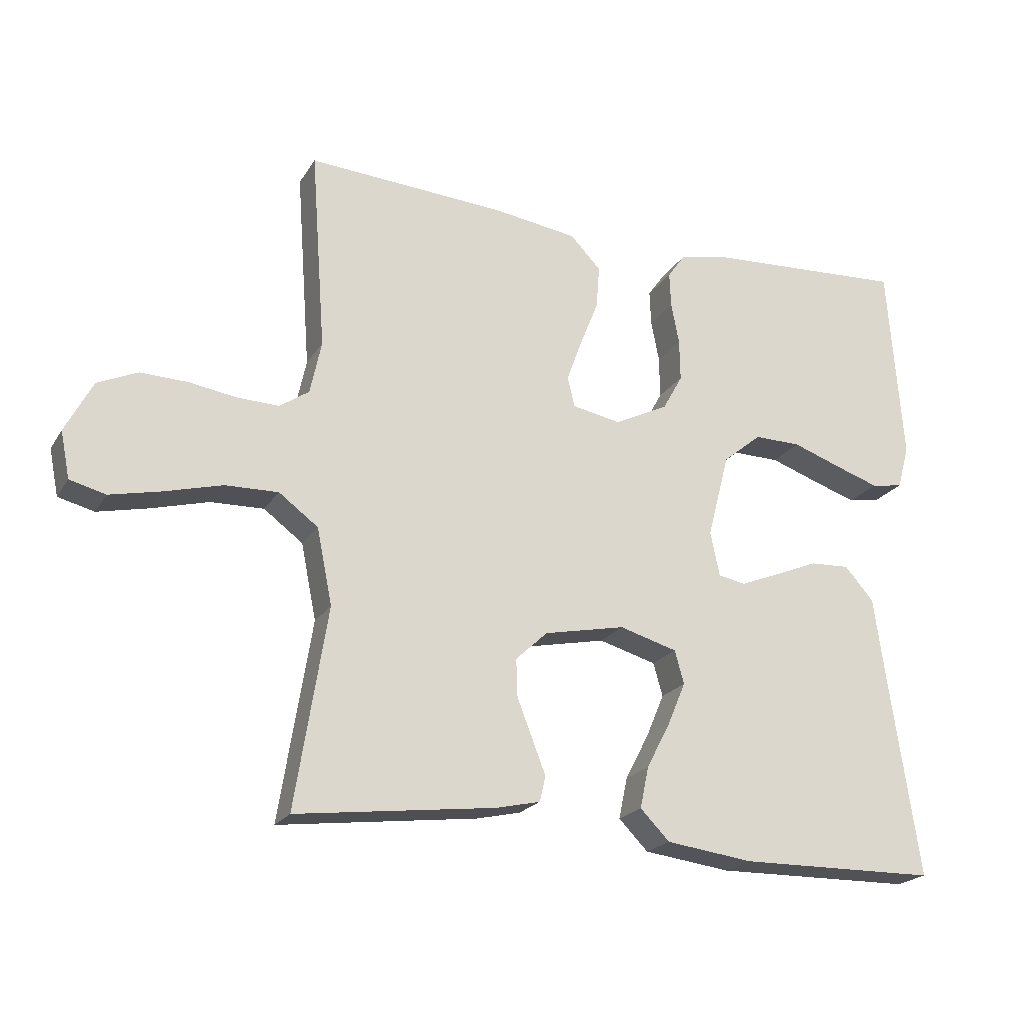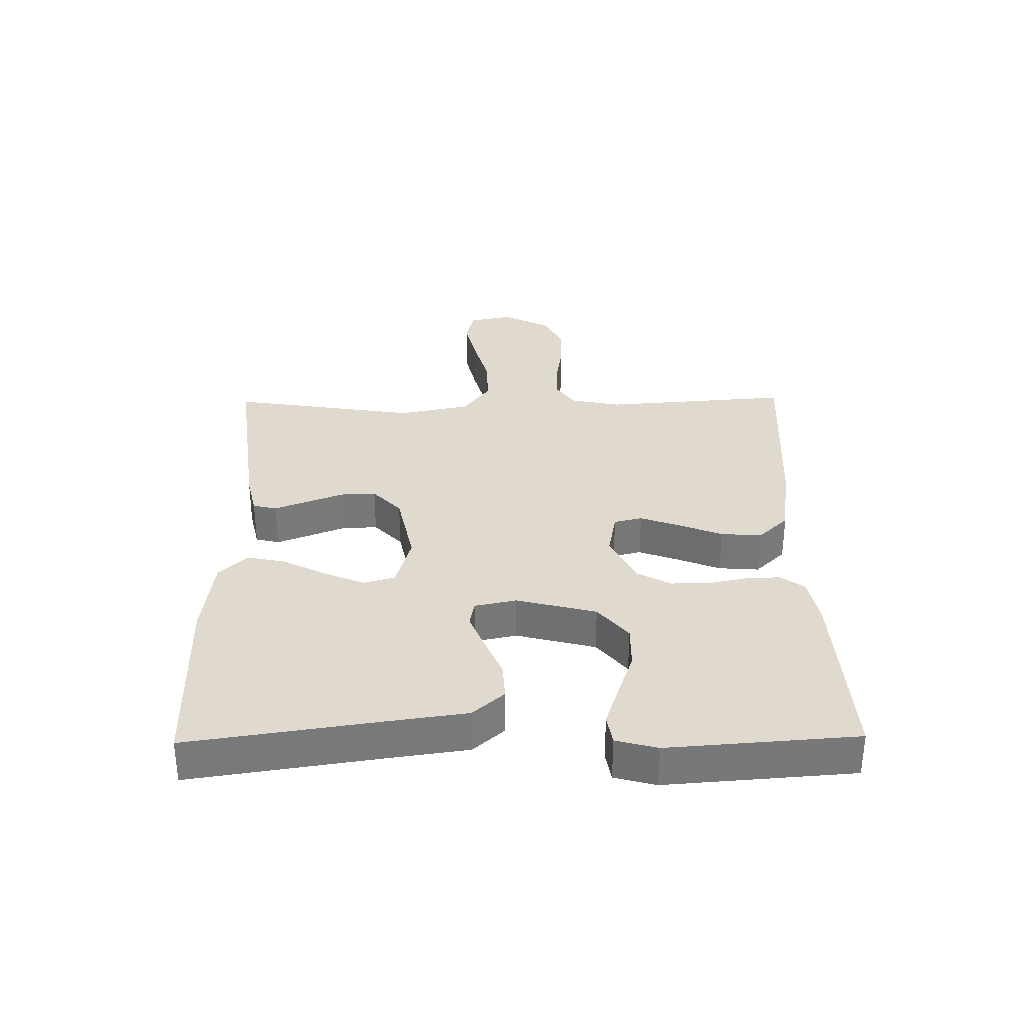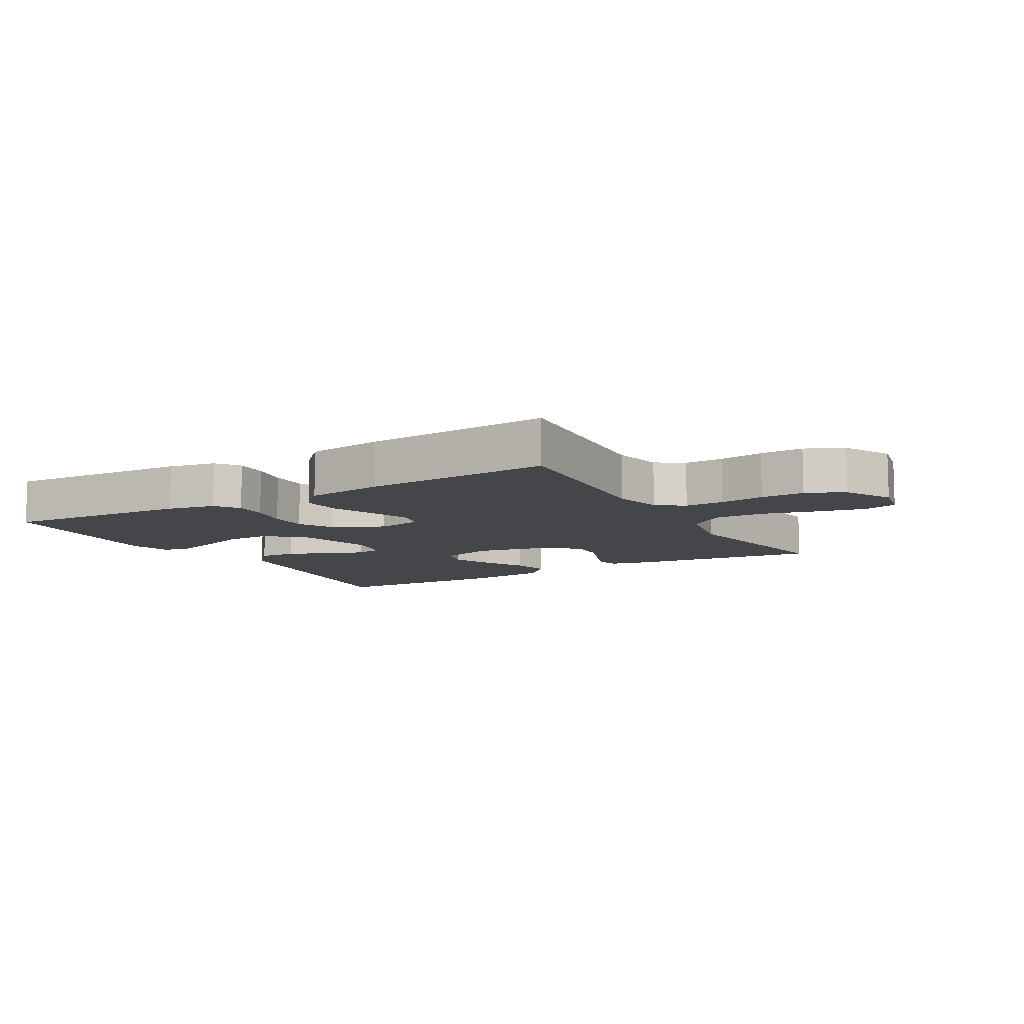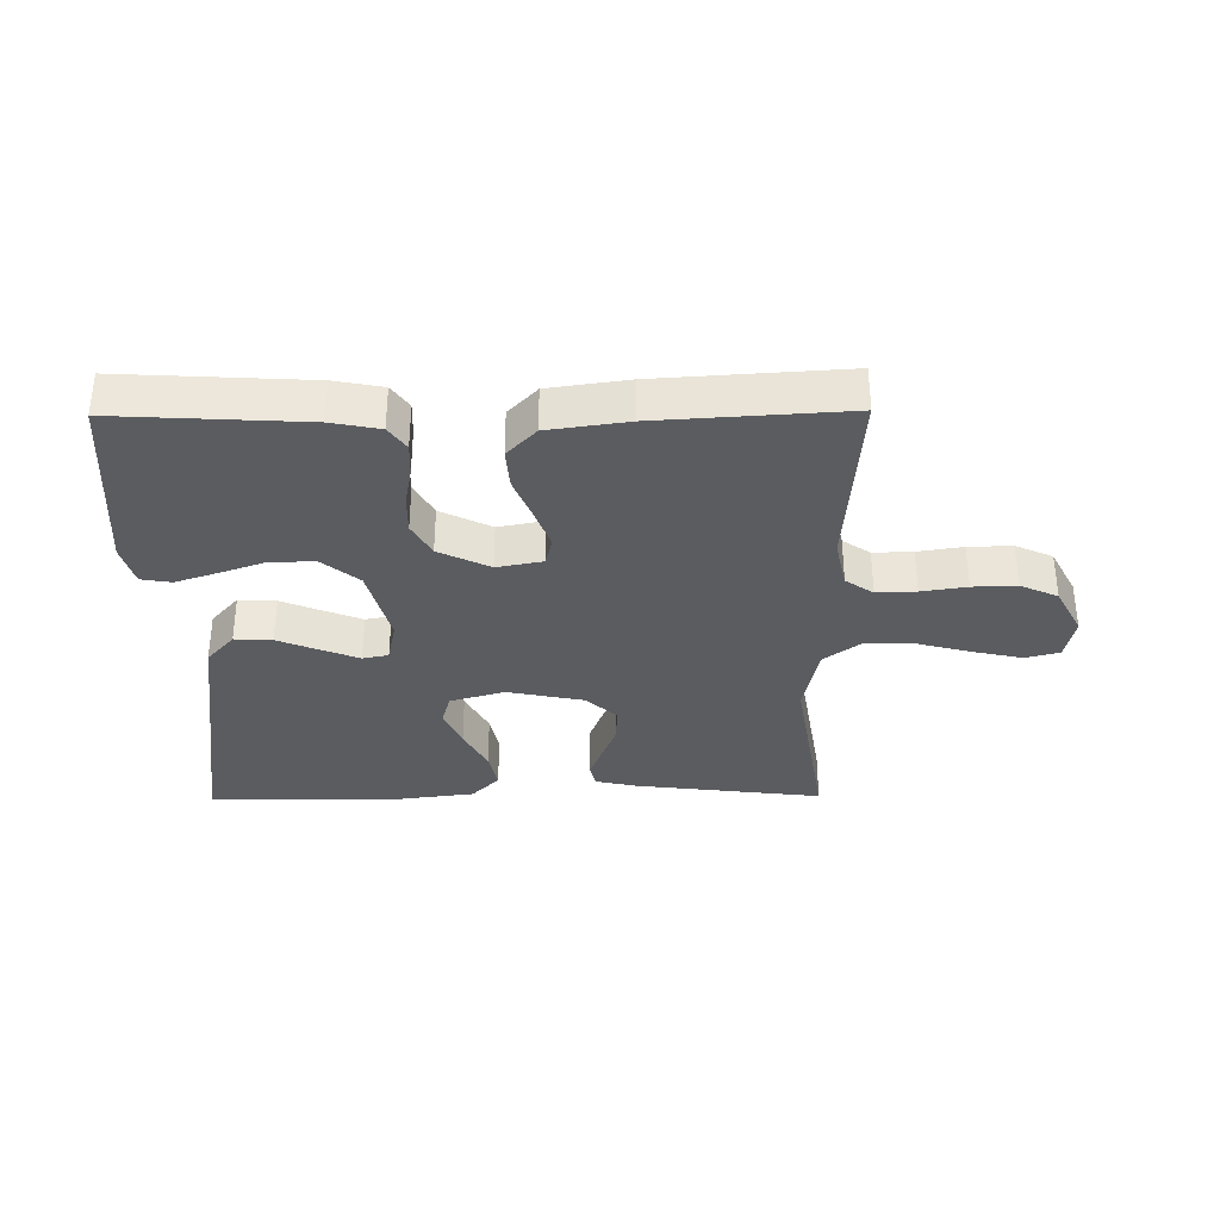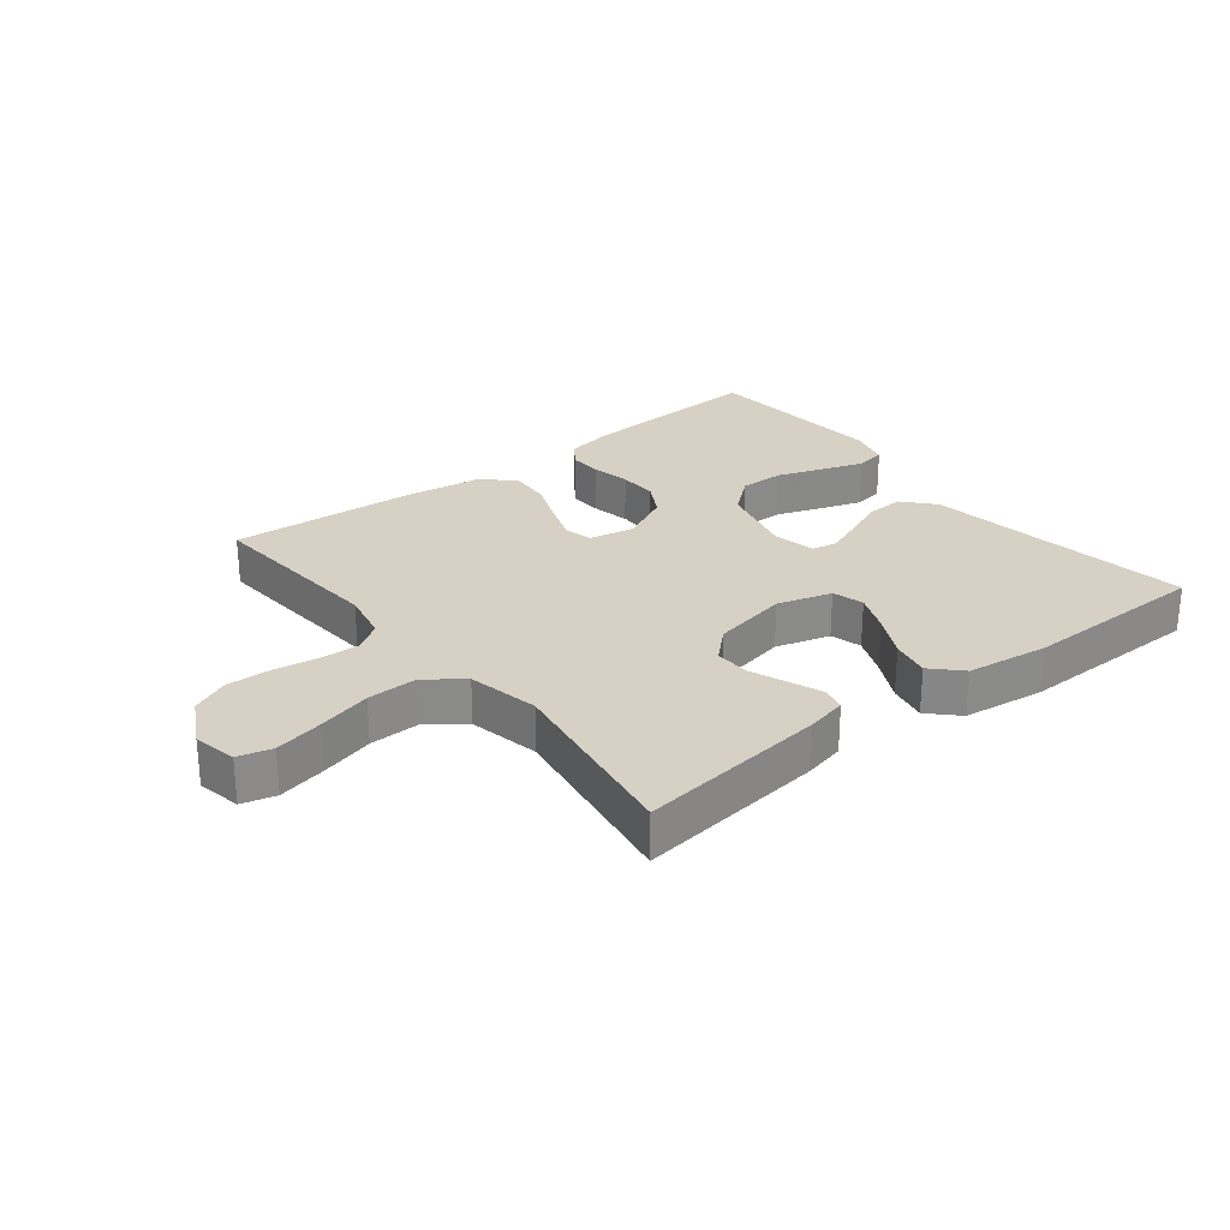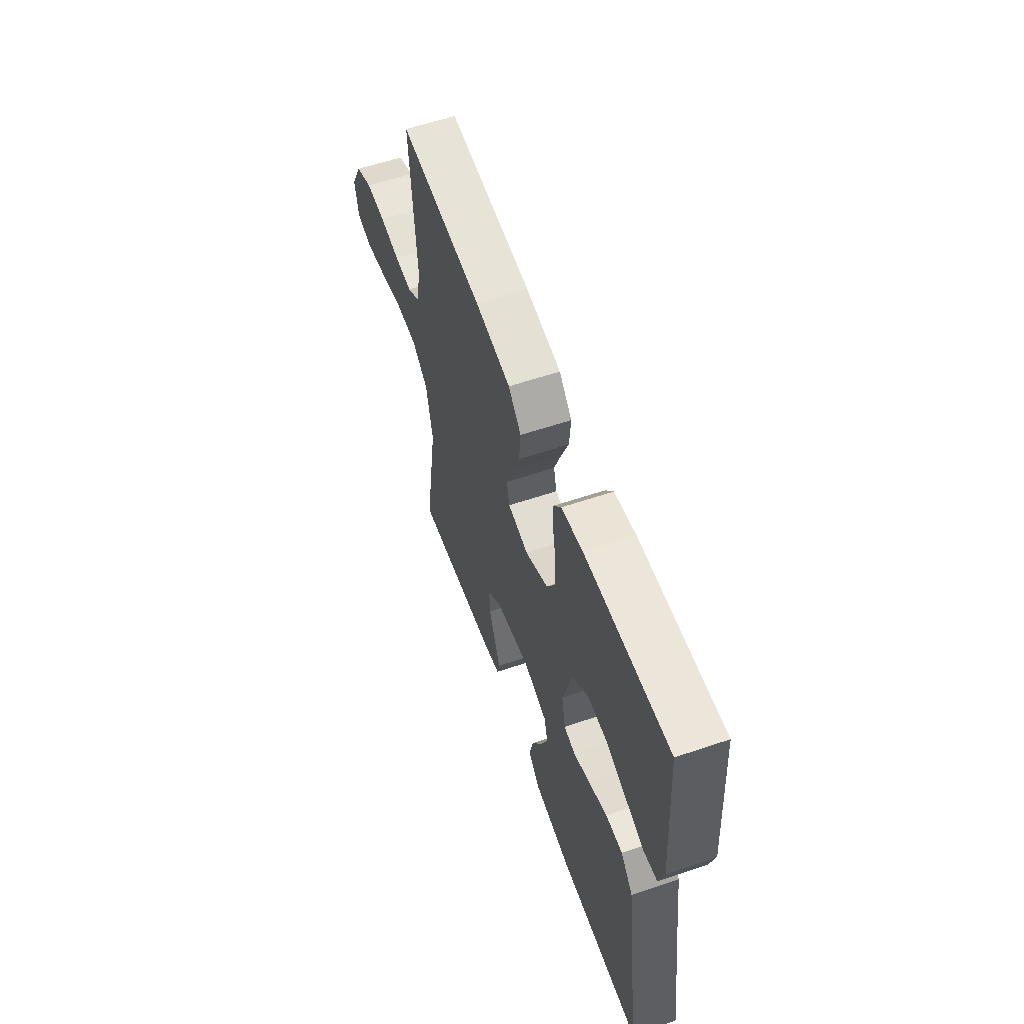
<metadata>
{"format":"obj","ext":"obj","renderer":"f3d","projection":"perspective","resolution":1024,"background":"white","views":[{"elev":-21.2,"azim":156.6,"up":"+Z"},{"elev":32.8,"azim":-90.9,"up":"+Y"},{"elev":-9.6,"azim":30.0,"up":"+Y"},{"elev":-34.1,"azim":0.6,"up":"+Y"},{"elev":26.8,"azim":141.7,"up":"+Y"},{"elev":58.6,"azim":-109.3,"up":"+Z"}]}
</metadata>
<code>
v -0.5 0.07 0.5
v -0.2 0.07 0.483
v -0.123 0.07 0.468
v -0.096 0.07 0.43
v -0.098 0.07 0.377
v -0.11 0.07 0.315
v -0.111 0.07 0.252
v -0.081 0.07 0.198
v 0 0.07 0.158
v 0.073 0.07 0.172
v 0.084 0.07 0.217
v 0.061 0.07 0.28
v 0.033 0.07 0.35
v 0.028 0.07 0.415
v 0.074 0.07 0.463
v 0.2 0.07 0.481
v 0.5 0.07 0.5
v 0.478 0.07 0.2
v 0.495 0.07 0.12
v 0.539 0.07 0.09
v 0.602 0.07 0.092
v 0.674 0.07 0.103
v 0.744 0.07 0.105
v 0.804 0.07 0.078
v 0.845 0.07 0
v 0.831 0.07 -0.07
v 0.777 0.07 -0.084
v 0.7 0.07 -0.067
v 0.614 0.07 -0.044
v 0.534 0.07 -0.042
v 0.475 0.07 -0.086
v 0.452 0.07 -0.2
v 0.5 0.07 -0.5
v 0.2 0.07 -0.463
v 0.134 0.07 -0.448
v 0.125 0.07 -0.41
v 0.145 0.07 -0.358
v 0.168 0.07 -0.299
v 0.17 0.07 -0.242
v 0.122 0.07 -0.197
v 0 0.07 -0.172
v -0.087 0.07 -0.197
v -0.101 0.07 -0.247
v -0.074 0.07 -0.311
v -0.038 0.07 -0.38
v -0.025 0.07 -0.442
v -0.069 0.07 -0.487
v -0.2 0.07 -0.504
v -0.5 0.07 -0.5
v -0.456 0.07 -0.2
v -0.438 0.07 -0.071
v -0.394 0.07 -0.021
v -0.334 0.07 -0.024
v -0.269 0.07 -0.051
v -0.209 0.07 -0.075
v -0.168 0.07 -0.067
v -0.154 0.07 0
v -0.187 0.07 0.127
v -0.245 0.07 0.175
v -0.316 0.07 0.174
v -0.39 0.07 0.148
v -0.456 0.07 0.126
v -0.504 0.07 0.134
v -0.522 0.07 0.2
v -0.5 0 0.5
v -0.2 0 0.483
v -0.123 0 0.468
v -0.096 0 0.43
v -0.098 0 0.377
v -0.11 0 0.315
v -0.111 0 0.252
v -0.081 0 0.198
v 0 0 0.158
v 0.073 0 0.172
v 0.084 0 0.217
v 0.061 0 0.28
v 0.033 0 0.35
v 0.028 0 0.415
v 0.074 0 0.463
v 0.2 0 0.481
v 0.5 0 0.5
v 0.478 0 0.2
v 0.495 0 0.12
v 0.539 0 0.09
v 0.602 0 0.092
v 0.674 0 0.103
v 0.744 0 0.105
v 0.804 0 0.078
v 0.845 0 0
v 0.831 0 -0.07
v 0.777 0 -0.084
v 0.7 0 -0.067
v 0.614 0 -0.044
v 0.534 0 -0.042
v 0.475 0 -0.086
v 0.452 0 -0.2
v 0.5 0 -0.5
v 0.2 0 -0.463
v 0.134 0 -0.448
v 0.125 0 -0.41
v 0.145 0 -0.358
v 0.168 0 -0.299
v 0.17 0 -0.242
v 0.122 0 -0.197
v 0 0 -0.172
v -0.087 0 -0.197
v -0.101 0 -0.247
v -0.074 0 -0.311
v -0.038 0 -0.38
v -0.025 0 -0.442
v -0.069 0 -0.487
v -0.2 0 -0.504
v -0.5 0 -0.5
v -0.456 0 -0.2
v -0.438 0 -0.071
v -0.394 0 -0.021
v -0.334 0 -0.024
v -0.269 0 -0.051
v -0.209 0 -0.075
v -0.168 0 -0.067
v -0.154 0 0
v -0.187 0 0.127
v -0.245 0 0.175
v -0.316 0 0.174
v -0.39 0 0.148
v -0.456 0 0.126
v -0.504 0 0.134
v -0.522 0 0.2
f 60 61 62 63
f 60 63 64 1
f 51 52 53 54
f 50 51 54 55
f 49 50 55 56
f 47 48 49 56
f 44 45 46 47
f 43 44 47
f 35 36 37 38
f 33 34 35 38
f 32 33 38 39
f 31 32 39 40
f 26 27 28 29
f 24 25 26 29
f 24 29 30
f 21 22 23 24
f 20 21 24 30
f 19 20 30 31
f 15 16 17 18
f 12 13 14 15
f 11 12 15 18
f 10 11 18 19
f 3 4 5 6
f 3 6 7
f 2 3 7
f 59 60 1 2
f 58 59 2 7
f 57 58 7 8
f 43 47 56 57
f 42 43 57 8
f 41 42 8 9
f 19 31 40 41
f 9 10 19 41
f 127 126 125 124
f 65 128 127 124
f 118 117 116 115
f 119 118 115 114
f 120 119 114 113
f 120 113 112 111
f 111 110 109 108
f 111 108 107
f 102 101 100 99
f 102 99 98 97
f 103 102 97 96
f 104 103 96 95
f 93 92 91 90
f 93 90 89 88
f 94 93 88
f 88 87 86 85
f 94 88 85 84
f 95 94 84 83
f 82 81 80 79
f 79 78 77 76
f 82 79 76 75
f 83 82 75 74
f 70 69 68 67
f 71 70 67
f 71 67 66
f 66 65 124 123
f 71 66 123 122
f 72 71 122 121
f 121 120 111 107
f 72 121 107 106
f 73 72 106 105
f 105 104 95 83
f 105 83 74 73
f 1 65 66 2
f 2 66 67 3
f 3 67 68 4
f 4 68 69 5
f 5 69 70 6
f 6 70 71 7
f 7 71 72 8
f 8 72 73 9
f 9 73 74 10
f 10 74 75 11
f 11 75 76 12
f 12 76 77 13
f 13 77 78 14
f 14 78 79 15
f 15 79 80 16
f 16 80 81 17
f 17 81 82 18
f 18 82 83 19
f 19 83 84 20
f 20 84 85 21
f 21 85 86 22
f 22 86 87 23
f 23 87 88 24
f 24 88 89 25
f 25 89 90 26
f 26 90 91 27
f 27 91 92 28
f 28 92 93 29
f 29 93 94 30
f 30 94 95 31
f 31 95 96 32
f 32 96 97 33
f 33 97 98 34
f 34 98 99 35
f 35 99 100 36
f 36 100 101 37
f 37 101 102 38
f 38 102 103 39
f 39 103 104 40
f 40 104 105 41
f 41 105 106 42
f 42 106 107 43
f 43 107 108 44
f 44 108 109 45
f 45 109 110 46
f 46 110 111 47
f 47 111 112 48
f 48 112 113 49
f 49 113 114 50
f 50 114 115 51
f 51 115 116 52
f 52 116 117 53
f 53 117 118 54
f 54 118 119 55
f 55 119 120 56
f 56 120 121 57
f 57 121 122 58
f 58 122 123 59
f 59 123 124 60
f 60 124 125 61
f 61 125 126 62
f 62 126 127 63
f 63 127 128 64
f 64 128 65 1

</code>
